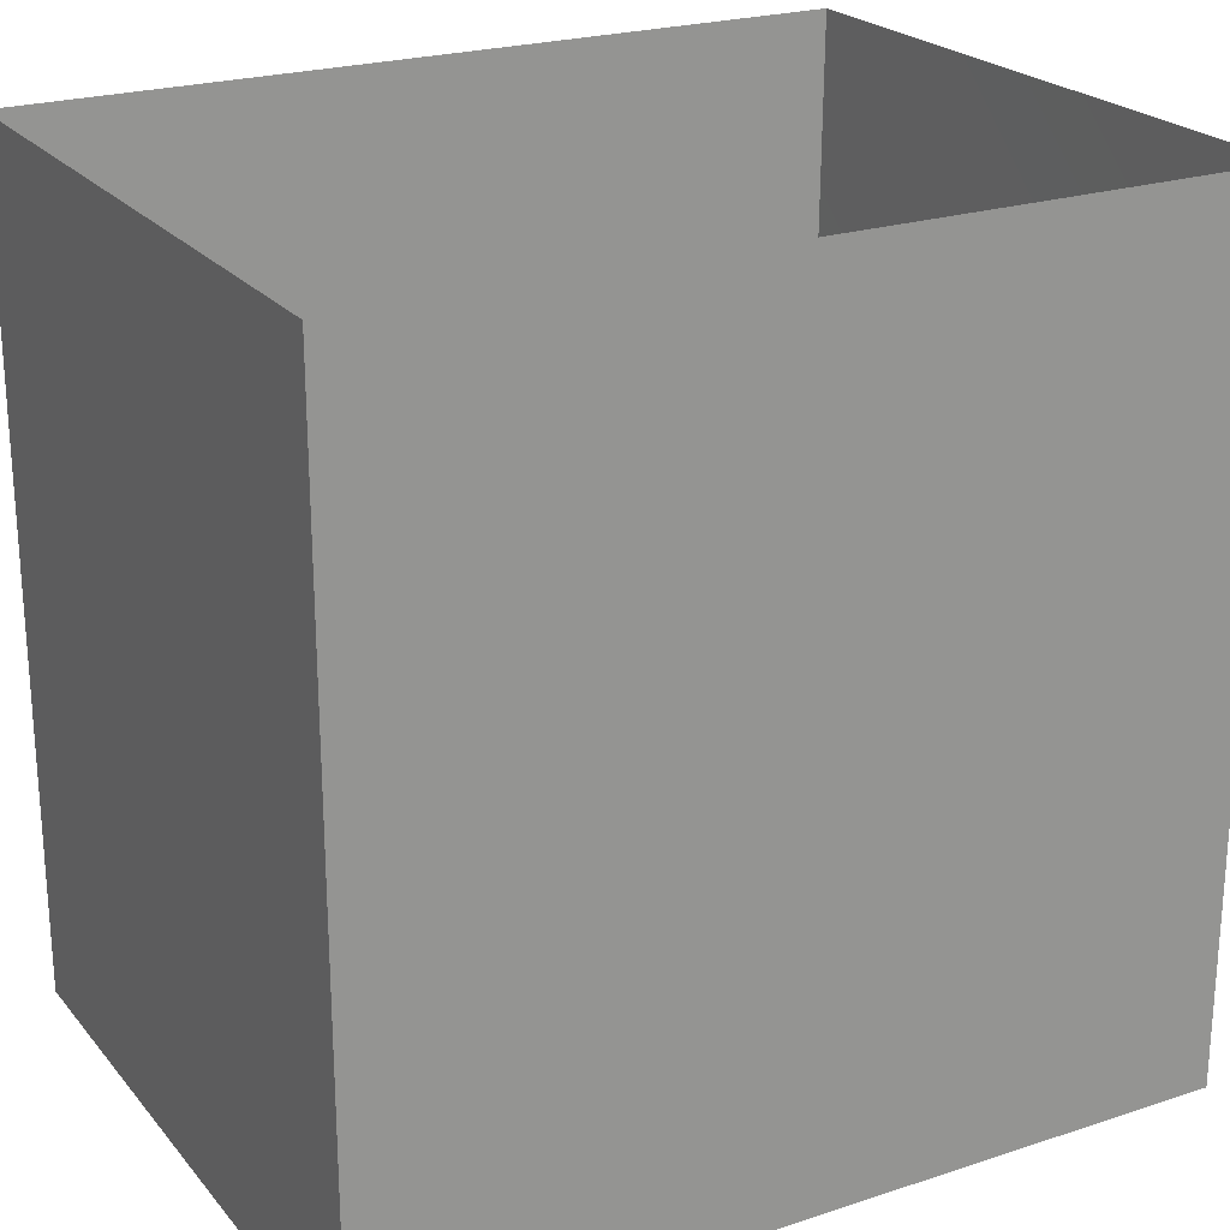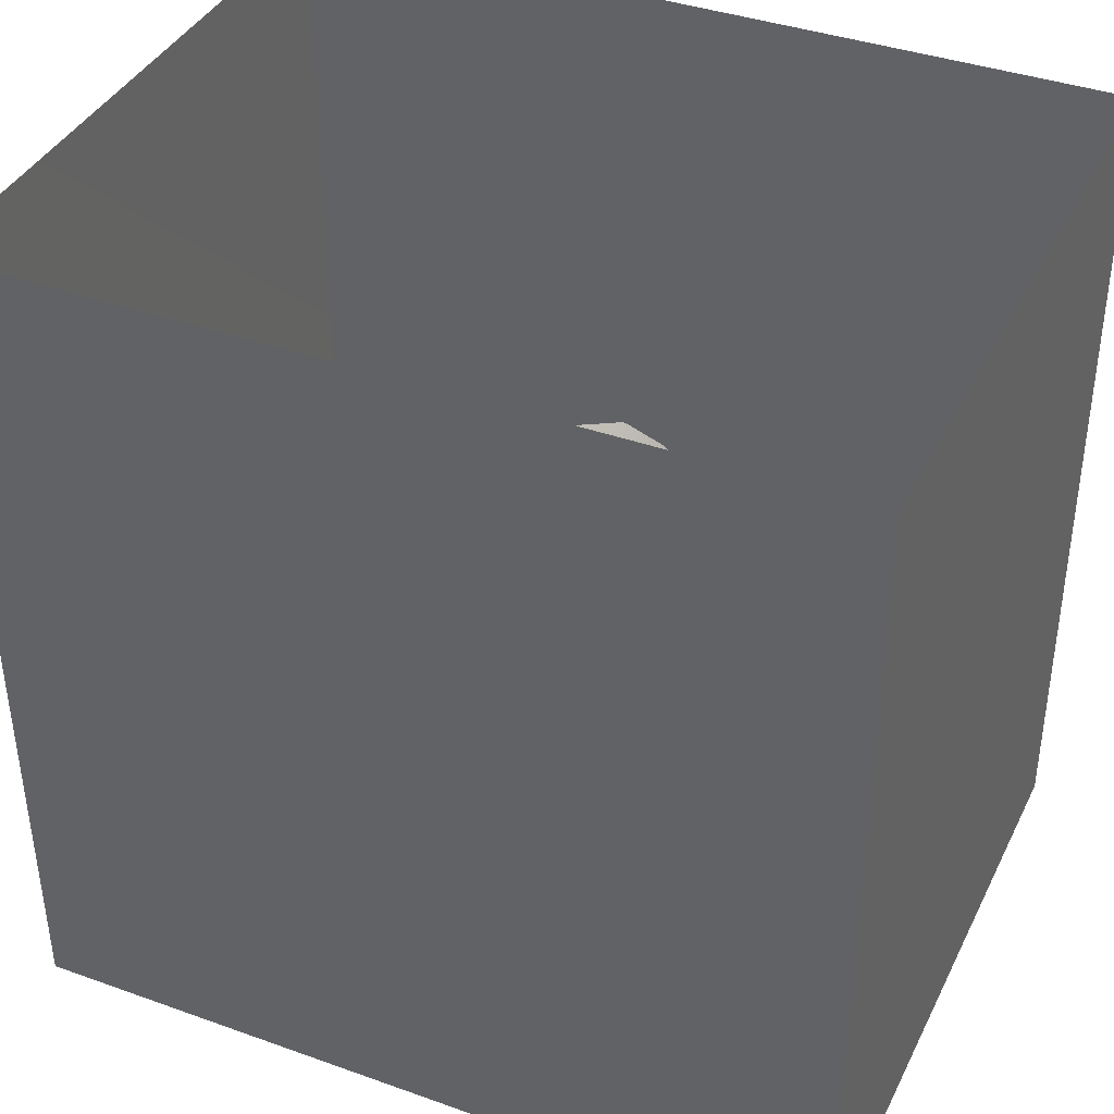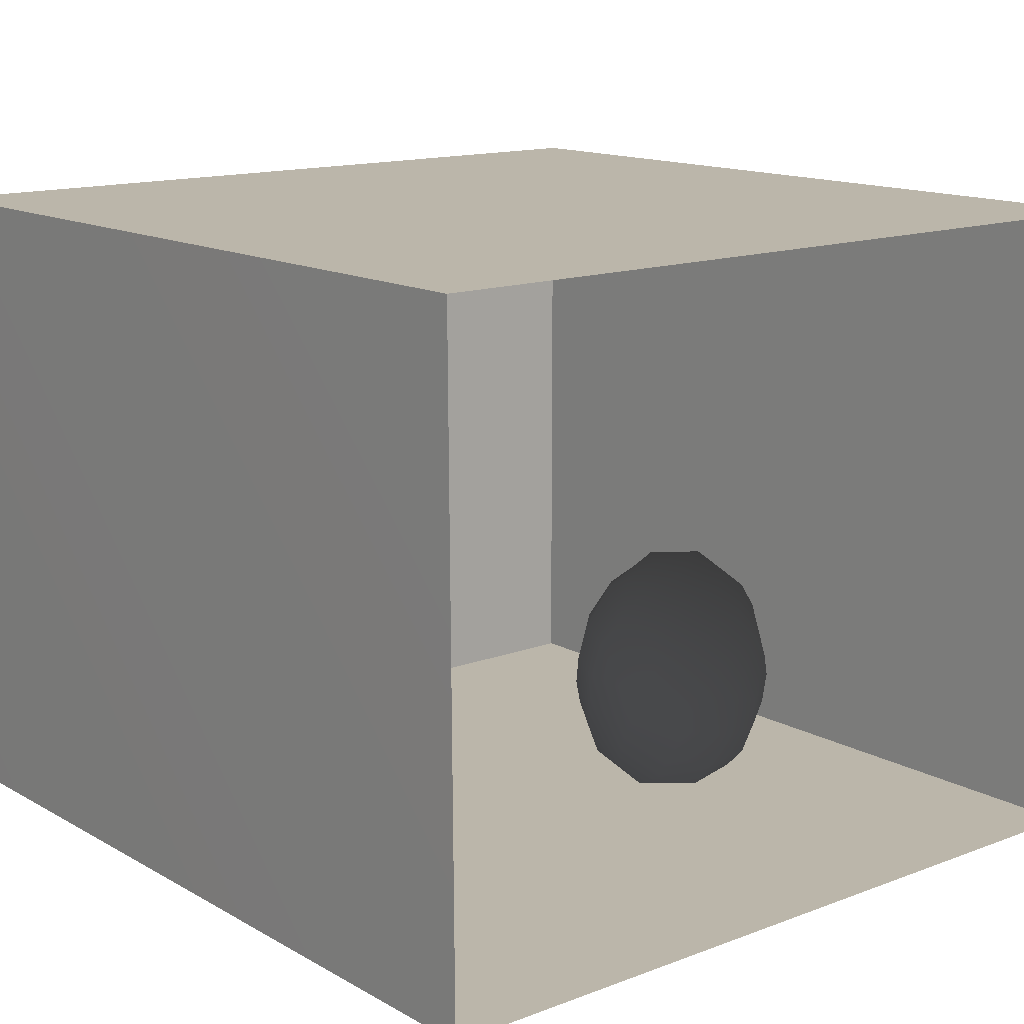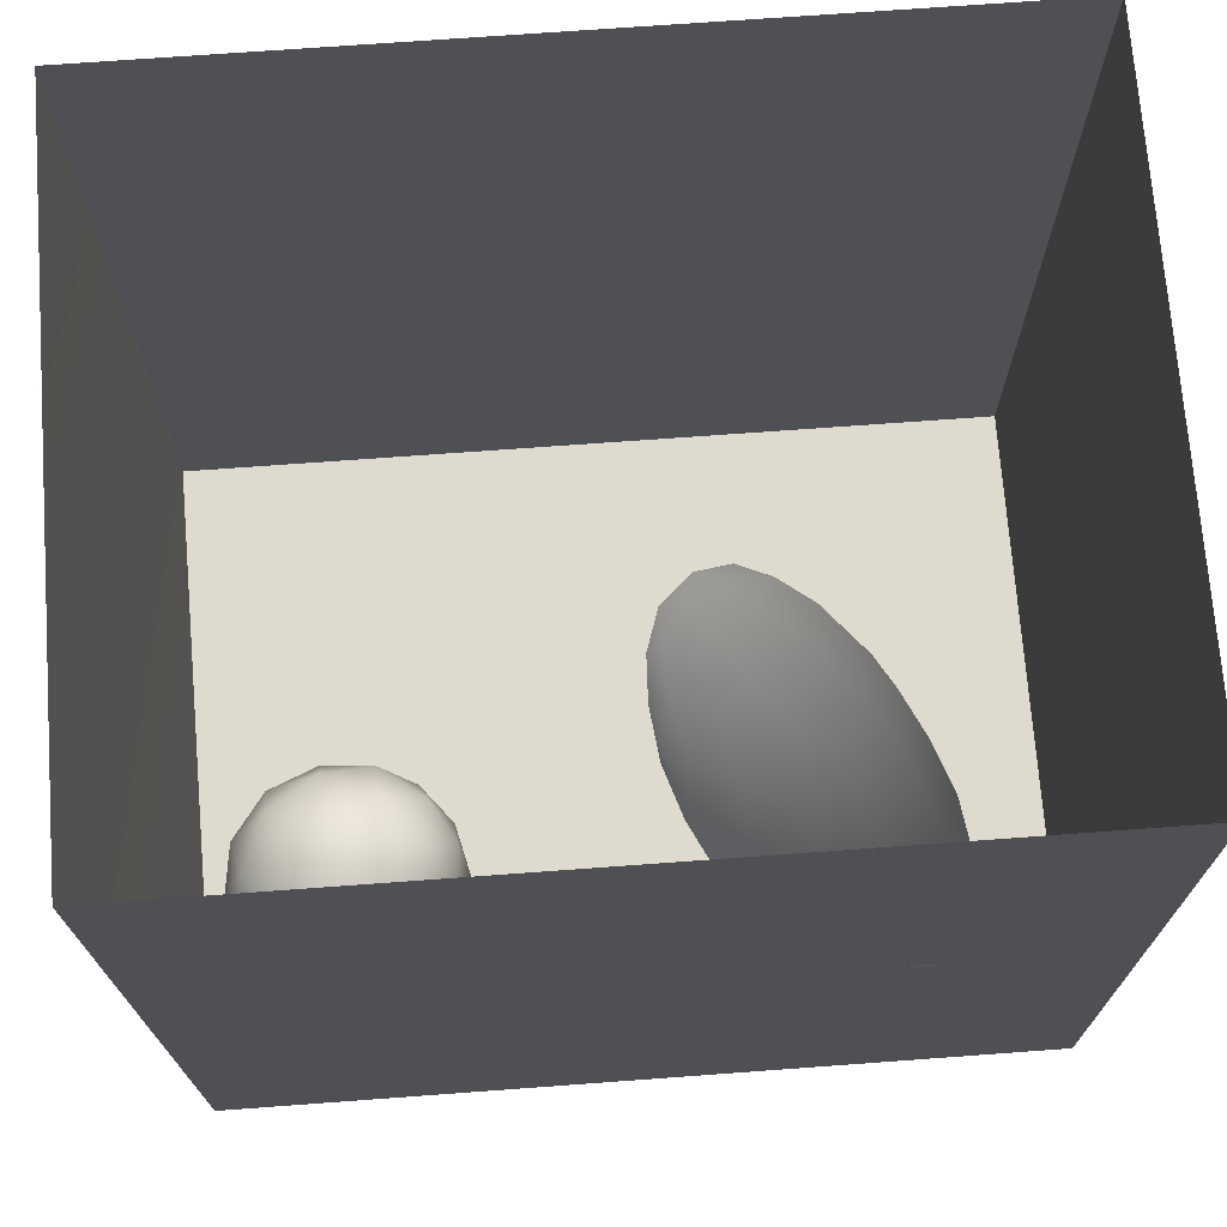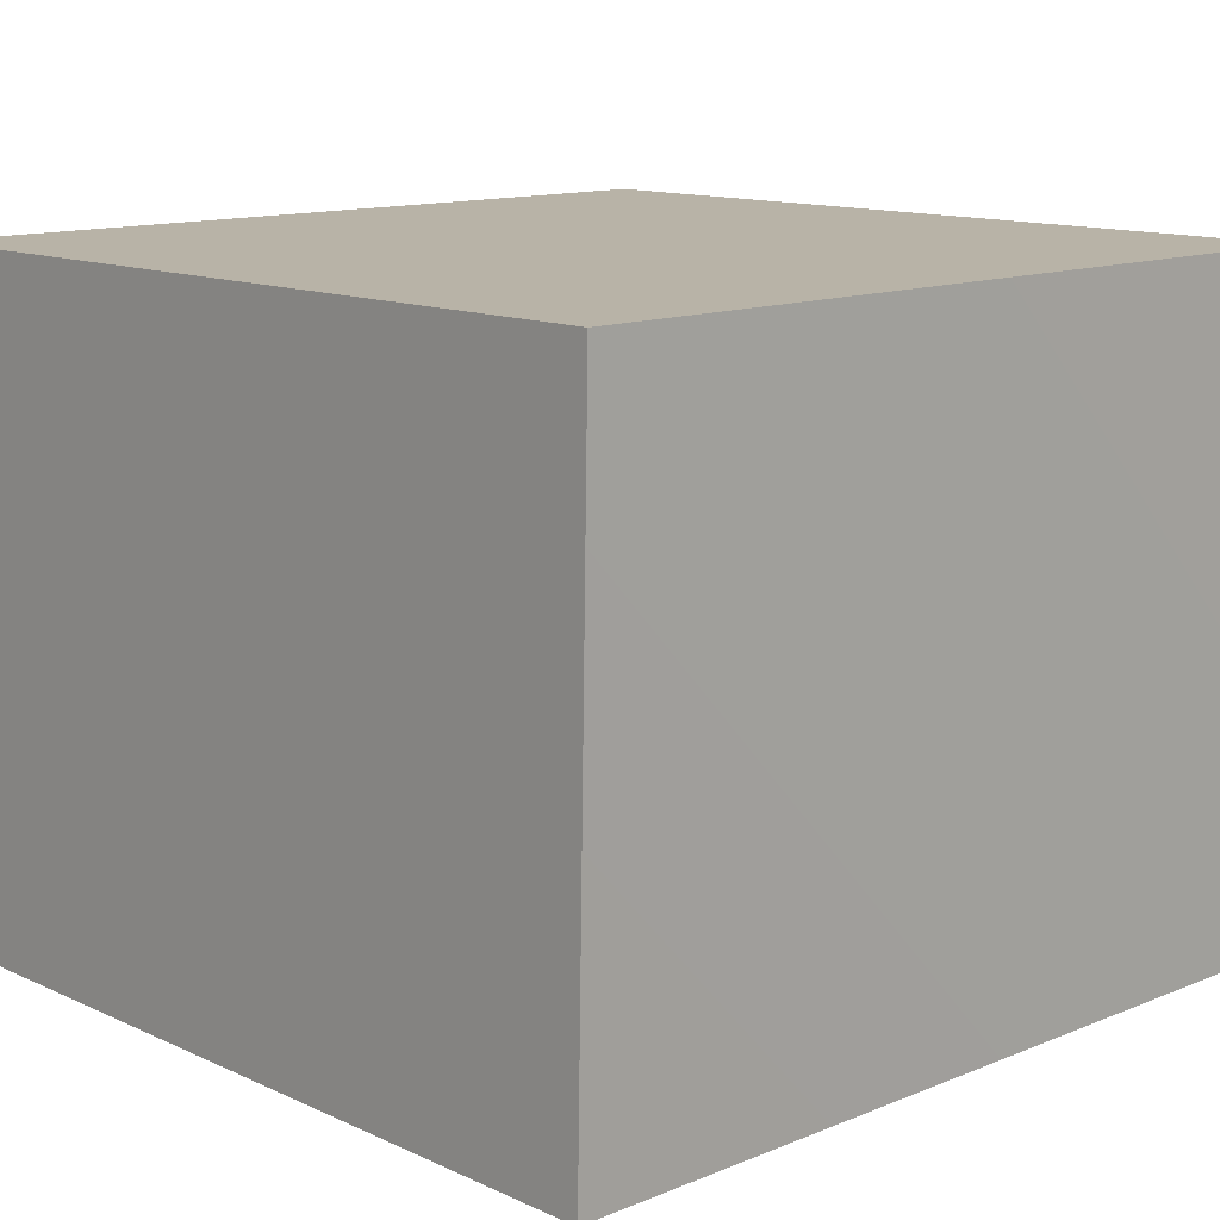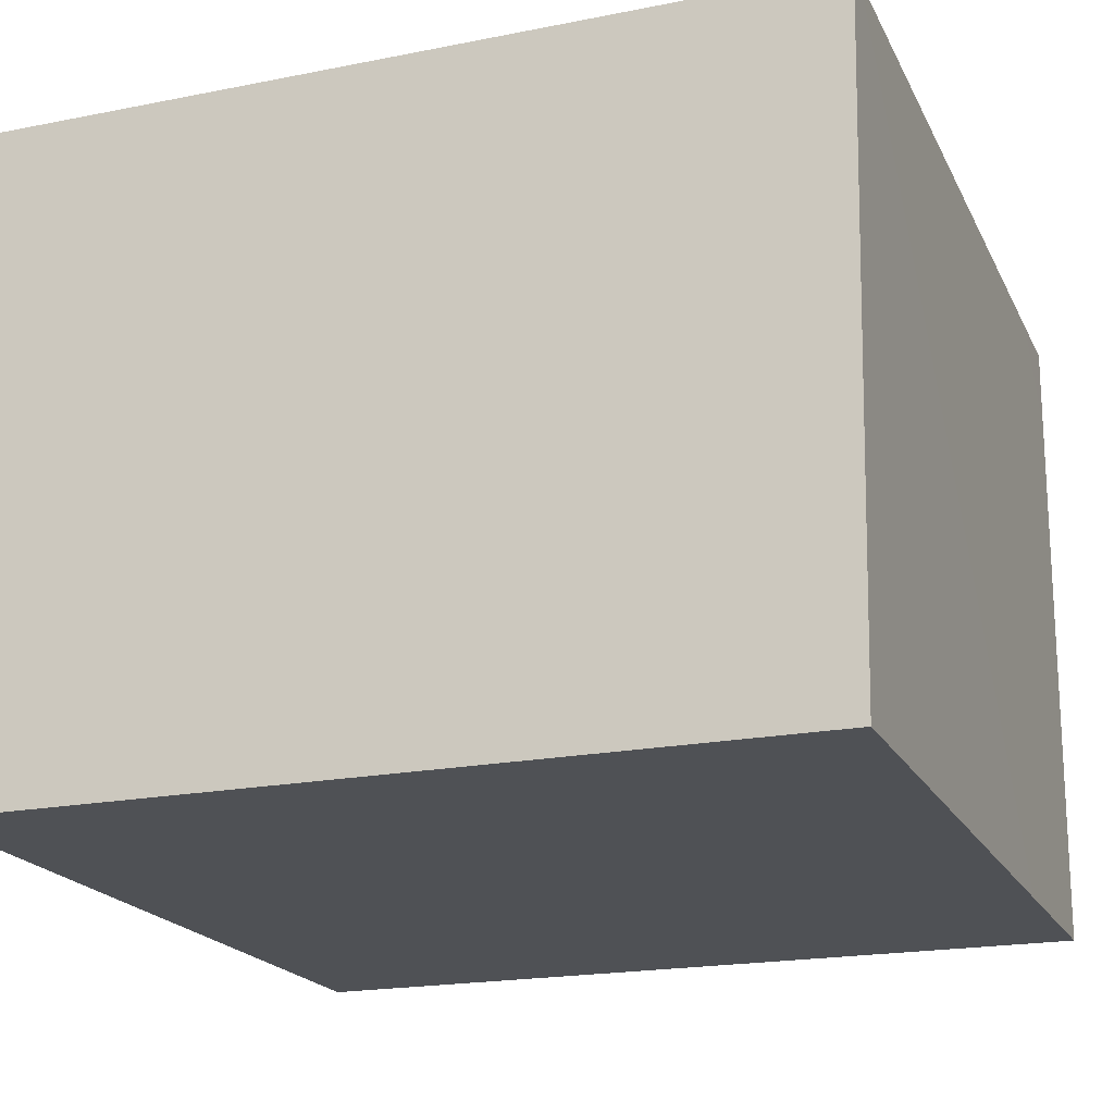
<metadata>
{"format":"obj","ext":"obj","renderer":"f3d","projection":"perspective","resolution":1024,"background":"white","views":[{"elev":23.1,"azim":150.9,"up":"+Z"},{"elev":38.7,"azim":24.2,"up":"+Z"},{"elev":14.1,"azim":-39.8,"up":"+Y"},{"elev":71.1,"azim":-4.2,"up":"+Z"},{"elev":12.7,"azim":-133.7,"up":"+Y"},{"elev":-19.9,"azim":-159.9,"up":"+Y"}]}
</metadata>
<code>
v 0.1353 0.7047 0.453
v 0.06669 0.6555 0.4039
v 0.1091 0.6374 0.4879
v 0.125 0.7188 0.3723
v 0.08431 0.6718 0.3175
v 0.03816 0.5823 0.3455
v 0.2044 0.6638 0.5066
v 0.06223 0.5738 0.4476
v 0.2182 0.7328 0.4075
v 0.1834 0.7192 0.2935
v 0.2913 0.6824 0.4571
v 0.1523 0.5573 0.524
v 0.3035 0.7119 0.3435
v 0.2783 0.5876 0.5223
v 0.1021 0.6275 0.2246
v 0.0709 0.4623 0.4364
v 0.3725 0.6296 0.4343
v 0.2547 0.6847 0.2152
v 0.3573 0.5091 0.5037
v 0.03648 0.4988 0.2772
v 0.2213 0.4705 0.5304
v 0.1943 0.6057 0.1342
v 0.08674 0.5178 0.164
v 0.054 0.3945 0.2149
v 0.0506 0.3939 0.3311
v 0.1683 0.3788 0.4864
v 0.0997 0.3484 0.4069
v 0.1859 0.2759 0.437
v 0.2973 0.3677 0.5077
v 0.3302 0.6252 0.1459
v 0.4467 0.5564 0.4012
v 0.3983 0.651 0.2824
v 0.1046 0.4117 0.1092
v 0.09503 0.2744 0.3107
v 0.4374 0.5949 0.1875
v 0.2711 0.5456 0.06038
v 0.1612 0.5123 0.08689
v 0.4349 0.4367 0.4609
v 0.4807 0.5688 0.2861
v 0.09418 0.2898 0.1679
v 0.2002 0.4419 0.02822
v 0.4003 0.3212 0.4661
v 0.1434 0.1808 0.2346
v 0.5212 0.5115 0.1895
v 0.4034 0.5497 0.08411
v 0.2018 0.1815 0.3557
v 0.5024 0.357 0.4054
v 0.3046 0.2419 0.4482
v 0.5162 0.4761 0.3509
v 0.1489 0.3211 0.05071
v 0.3389 0.4518 -0.01313
v 0.1511 0.1972 0.1055
v 0.5754 0.3876 0.2904
v 0.4813 0.478 0.05171
v 0.2463 0.09091 0.2681
v 0.3374 0.1279 0.3656
v 0.4379 0.2261 0.4143
v 0.2343 0.3536 -0.01991
v 0.1975 0.1086 0.1619
v 0.2152 0.236 -0.009617
v 0.5813 0.4138 0.1241
v 0.5536 0.2575 0.3422
v 0.2279 0.1096 0.04942
v 0.4826 0.13 0.3413
v 0.3839 0.04179 0.267
v 0.2875 0.03181 0.1522
v 0.3192 0.3143 -0.06901
v 0.2947 0.1618 -0.05721
v 0.5341 0.05142 0.2372
v 0.5906 0.1684 0.277
v 0.399 0.2428 -0.1066
v 0.6268 0.2886 0.2244
v 0.6363 0.3169 0.08346
v 0.4074 0.1059 -0.103
v 0.3267 0.03914 0.008809
v 0.4247 0 0.1399
v 0.6577 0.1569 0.1607
v 0.4899 0.3708 -0.04345
v 0.5737 3.576e-07 0.1105
v 0.5121 0.2235 -0.1141
v 0.5992 0.2866 -0.03742
v 0.6687 0.2181 0.03255
v 0.463 0 -0.0187
v 0.5494 0.08495 -0.1196
v 0.6293 0.1894 -0.0681
v 0.6728 0.09445 0.02354
v 0.5855 0 -0.01215
v 0.1973 0.5463 0.3599
v 0.2993 0.3974 0.2521
v 0.5285 0.1302 0.04281
v 0.3722 0.2662 0.02068
v 0.4761 0.2386 -0.003666
v 0.4565 0.1114 0.1928
v 0.5251 0.25 0.1067
v 0.3818 0.1562 0.09291
v 0.2795 0.1974 0.1965
v 0.4401 0.3341 0.1592
v 0.4049 0.1802 0.2413
v 0.409 0.1684 -0.02331
v 0.2846 0.2995 0.08255
g leftSphere
f 75 76 66
f 77 82 73
f 46 43 55
f 72 77 73
f 43 59 55
f 77 86 82
f 53 44 49
f 8 12 3
f 3 12 7
f 2 8 3
f 74 84 83
f 74 68 71
f 79 87 86
f 2 4 5
f 38 47 49
f 76 83 79
f 50 58 60
f 46 34 43
f 30 22 18
f 75 66 63
f 20 25 16
f 6 15 20
f 52 50 60
f 2 3 1
f 36 45 51
f 66 55 59
f 16 26 21
f 16 25 27
f 50 52 40
f 13 10 9
f 24 25 20
f 44 39 49
f 14 19 17
f 24 23 33
f 31 19 38
f 22 15 18
f 43 34 40
f 31 39 32
f 16 8 6
f 21 26 29
f 57 56 64
f 47 62 53
f 3 7 1
f 29 48 42
f 30 45 36
f 76 69 65
f 28 34 46
f 17 11 14
f 46 56 48
f 84 80 85
f 43 52 59
f 77 69 79
f 56 55 65
f 67 51 78
f 75 83 76
f 17 32 13
f 48 28 46
f 6 8 2
f 79 69 76
f 44 45 35
f 5 6 2
f 16 12 8
f 58 41 51
f 21 12 16
f 48 56 57
f 58 51 67
f 23 15 22
f 27 34 28
f 73 81 78
f 14 12 21
f 10 15 5
f 80 84 74
f 29 19 21
f 70 77 72
f 24 34 25
f 28 26 27
f 49 39 31
f 40 33 50
f 83 84 87
f 5 15 6
f 17 19 31
f 38 29 42
f 49 47 53
f 68 67 71
f 9 11 13
f 42 47 38
f 65 66 76
f 1 4 2
f 85 81 82
f 68 60 67
f 16 6 20
f 79 86 77
f 13 11 17
f 86 85 82
f 39 44 35
f 64 56 65
f 78 61 73
f 79 83 87
f 54 61 78
f 87 84 86
f 73 61 72
f 84 85 86
f 48 57 42
f 59 63 66
f 25 34 27
f 14 11 7
f 28 48 29
f 29 26 28
f 51 54 78
f 70 62 64
f 20 23 24
f 54 45 44
f 32 30 18
f 74 75 68
f 71 80 74
f 65 55 66
f 74 83 75
f 56 46 55
f 53 72 61
f 71 78 80
f 62 47 57
f 71 67 78
f 58 67 60
f 80 81 85
f 13 18 10
f 59 52 63
f 21 19 14
f 44 53 61
f 9 4 1
f 77 70 69
f 37 23 22
f 1 7 9
f 5 4 10
f 62 57 64
f 80 78 81
f 33 23 37
f 40 34 24
f 32 18 13
f 50 41 58
f 75 63 68
f 37 41 33
f 10 4 9
f 7 11 9
f 63 52 60
f 57 47 42
f 49 31 38
f 35 32 39
f 31 32 17
f 73 82 81
f 30 32 35
f 20 15 23
f 27 26 16
f 35 45 30
f 36 37 22
f 7 12 14
f 36 41 37
f 18 15 10
f 70 64 69
f 33 41 50
f 54 44 61
f 24 33 40
f 51 45 54
f 40 52 43
f 38 19 29
f 51 41 36
f 72 62 70
f 22 30 36
f 53 62 72
f 69 64 65
f 63 60 68
v -0.5875 0.25 0
v -0.3375 0.25 0
v -0.3639 0.3618 0
v -0.3563 0.2986 0.08187
v -0.3653 0.3047 -0.1006
v -0.4035 0.3998 -0.07876
v -0.4327 0.4461 0.009191
v -0.3639 0.1884 0.09343
v -0.4106 0.388 0.1104
v -0.3675 0.1916 -0.1033
v -0.3585 0.1498 -8.755e-05
v -0.4211 0.2517 -0.1866
v -0.4442 0.3644 -0.1699
v -0.4851 0.4553 -0.09934
v -0.4094 0.2741 0.1738
v -0.5273 0.4926 -0.006295
v -0.4427 0.1371 -0.1697
v -0.436 0.1464 0.1697
v -0.5119 0.4644 0.104
v -0.4147 0.08009 0.06147
v -0.5002 0.3742 0.1986
v -0.4134 0.0815 -0.06174
v -0.5965 0.4833 -0.08926
v -0.5029 0.1961 -0.229
v -0.5492 0.415 -0.1838
v -0.5182 0.3029 -0.2343
v -0.5068 0.2362 0.2362
v -0.5332 0.122 0.2078
v -0.5008 0.04827 -0.1195
v -0.6272 0.4944 0.03432
v -0.5147 0.0433 0.1203
v -0.5564 0.1021 -0.1991
v -0.6521 0.4311 -0.1598
v -0.502 0.01518 -0.007365
v -0.6067 0.3224 0.2385
v -0.7093 0.4586 -0.06459
v -0.6208 0.4404 0.1585
v -0.6098 0.2073 -0.2453
v -0.6151 0.1857 0.24
v -0.6041 0.02082 -0.0985
v -0.738 0.44 0.06104
v -0.6256 0.06837 0.1675
v -0.6395 0.3351 -0.2293
v -0.7003 0.2569 0.223
v -0.7983 0.3769 -0.04453
v -0.7289 0.364 0.1717
v -0.6823 0.1056 -0.1807
v -0.6181 0.005694 0.04337
v -0.7402 0.3706 -0.157
v -0.7259 0.2395 -0.2079
v -0.7161 0.1473 0.1882
v -0.8113 0.3382 0.06798
v -0.7263 0.04958 -0.05535
v -0.7281 0.0603 0.08217
v -0.7816 0.2498 0.1576
v -0.7904 0.1614 -0.1161
v -0.8002 0.2782 -0.1284
v -0.789 0.147 0.1063
v -0.835 0.2508 -0.03502
v -0.806 0.1284 0.0009649
v -0.8277 0.222 0.06329
g rightSphere
f 160 161 159
f 159 161 152
f 156 160 159
f 134 120 131
f 153 156 147
f 155 158 151
f 139 128 127
f 116 123 130
f 112 117 124
f 150 149 143
f 126 112 124
f 139 127 135
f 152 155 146
f 120 111 108
f 110 105 102
f 132 117 129
f 138 126 124
f 106 105 113
f 127 128 118
f 137 130 141
f 121 115 109
f 141 152 146
f 131 120 118
f 128 139 142
f 149 145 136
f 122 117 110
f 123 116 114
f 153 147 140
f 129 134 140
f 132 129 140
f 108 115 118
f 148 153 140
f 115 127 118
f 103 106 107
f 160 156 153
f 126 125 113
f 121 109 119
f 136 145 141
f 111 122 110
f 117 112 110
f 134 122 120
f 131 128 142
f 148 131 142
f 128 131 118
f 156 159 157
f 150 138 147
f 133 149 136
f 158 154 151
f 106 114 107
f 148 134 131
f 123 114 125
f 154 142 151
f 160 154 158
f 121 127 115
f 108 111 102
f 109 103 107
f 127 121 135
f 142 139 151
f 104 115 108
f 161 160 158
f 154 148 142
f 138 143 126
f 145 149 157
f 105 112 113
f 156 150 147
f 112 105 110
f 135 137 146
f 123 136 130
f 145 159 152
f 144 139 135
f 149 150 157
f 114 116 107
f 144 155 151
f 123 133 136
f 116 119 107
f 161 155 152
f 149 133 143
f 109 104 103
f 138 150 143
f 133 123 125
f 148 154 153
f 134 148 140
f 132 138 124
f 104 108 102
f 122 134 129
f 137 119 130
f 111 110 102
f 125 114 113
f 144 135 146
f 139 144 151
f 138 132 147
f 103 104 102
f 130 136 141
f 141 145 152
f 137 121 119
f 154 160 153
f 122 111 120
f 112 126 113
f 150 156 157
f 117 122 129
f 115 104 109
f 119 109 107
f 105 106 103
f 119 116 130
f 147 132 140
f 121 137 135
f 105 103 102
f 143 133 125
f 159 145 157
f 114 106 113
f 120 108 118
f 137 141 146
f 155 144 146
f 126 143 125
f 155 161 158
f 117 132 124
v   1 0 -1.04
v  -0.99 0 -1.04
v  -1.01 0  0.99
v   1 0  0.99
g floor
f 162 163 164
f 164 165 162
v   1 1.59 -1.04
v   1 1.59  0.99
v  -1.02 1.59  0.99
v  -1.02 1.59 -1.04
g ceiling
f 166 167 168
f 168 169 166
v   1 1.59 -1.04
v  -1.02 1.59 -1.04
v  -0.99 0 -1.04
v   1 0 -1.04
g backWall
f 170 171 172
f 172 173 170
v  1 1.59 0.99
v  1 1.59 -1.04
v  1 0 -1.04
v  1 0 0.99
g rightWall
f 174 175 176
f 176 177 174
v  -1.02 1.59 -1.04
v  -1.02 1.59 0.99
v  -1.01 0 0.99
v  -0.99 0 -1.04
g leftWall
f 178 179 180
f 180 181 178
v  0.23 1.58 -0.22
v  0.23 1.58 0.16
v  -0.24 1.58 0.16
v  -0.24 1.58 -0.22
g light
f 182 183 184
f 184 185 182

</code>
